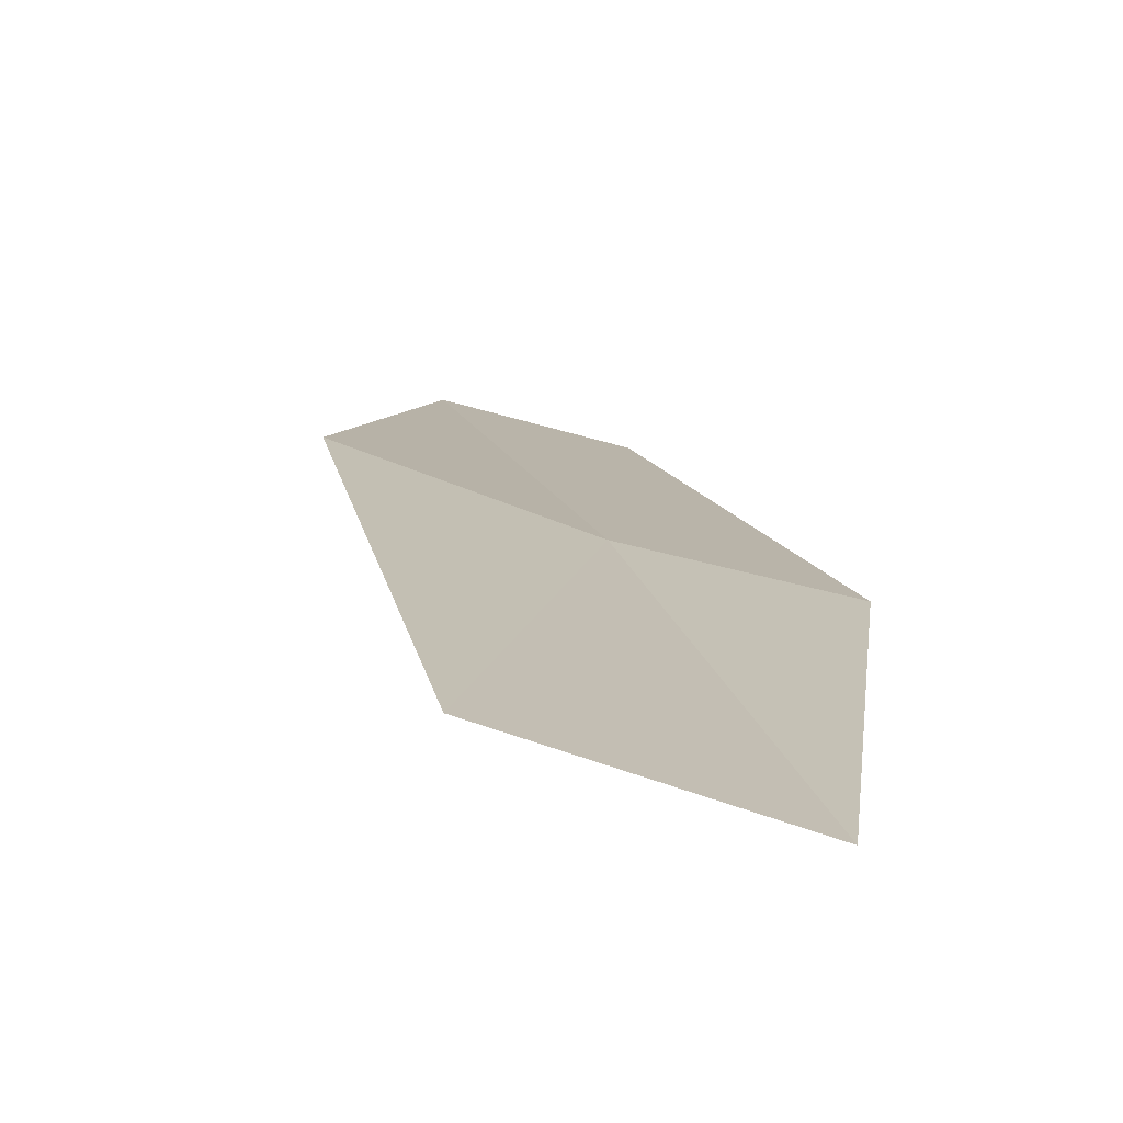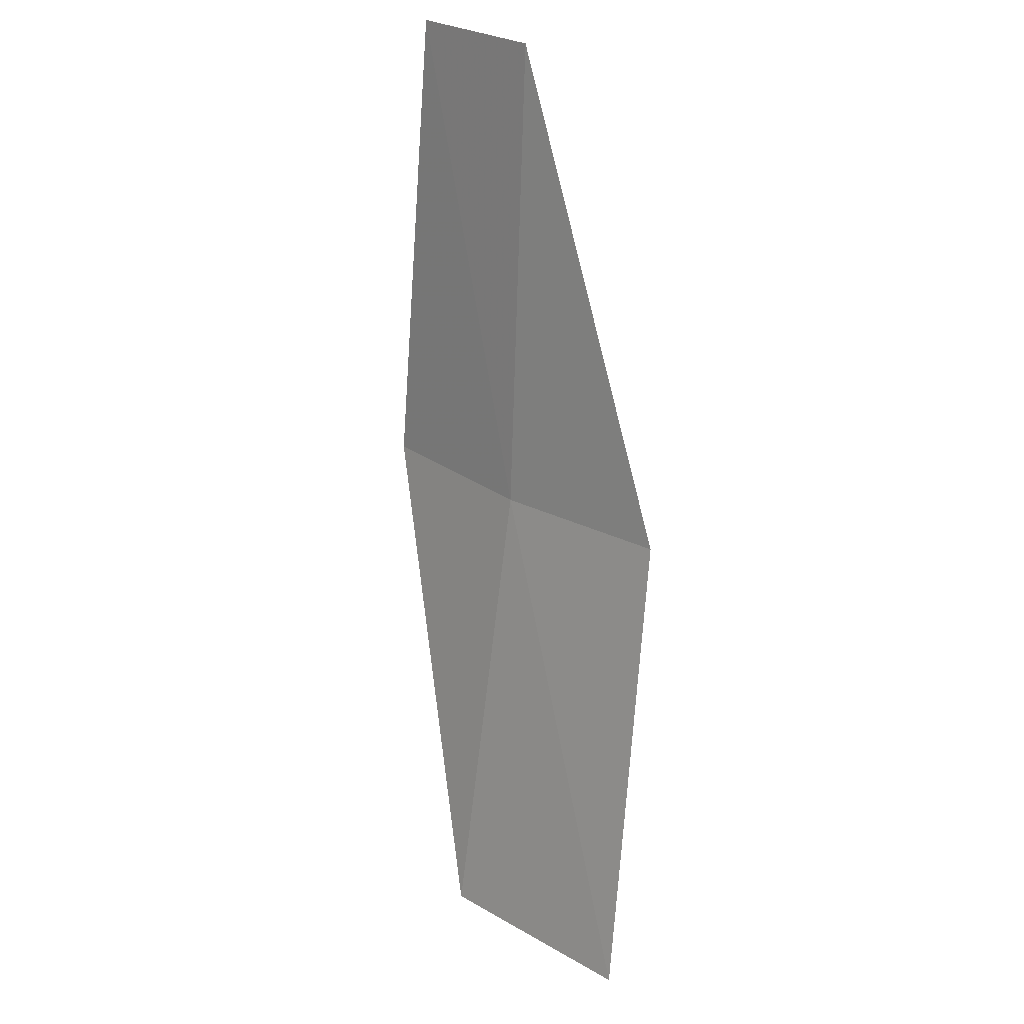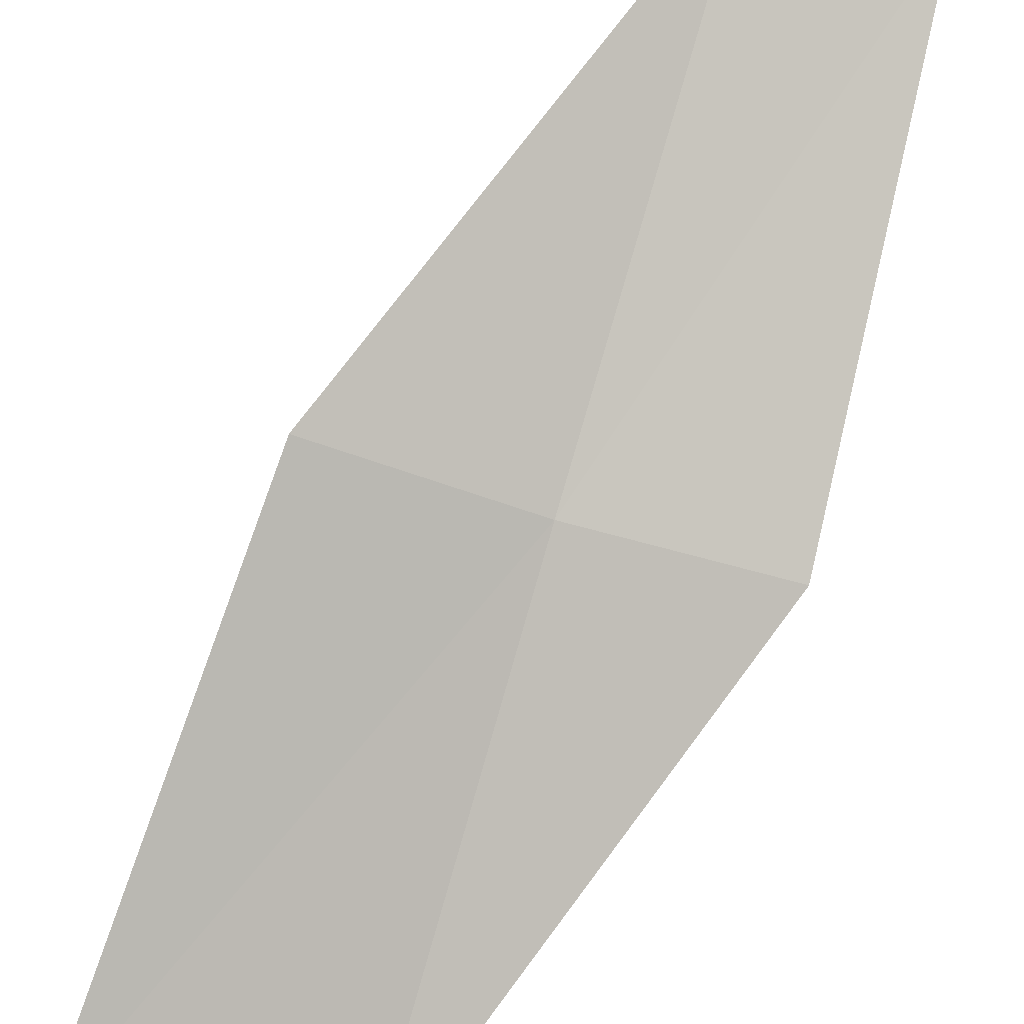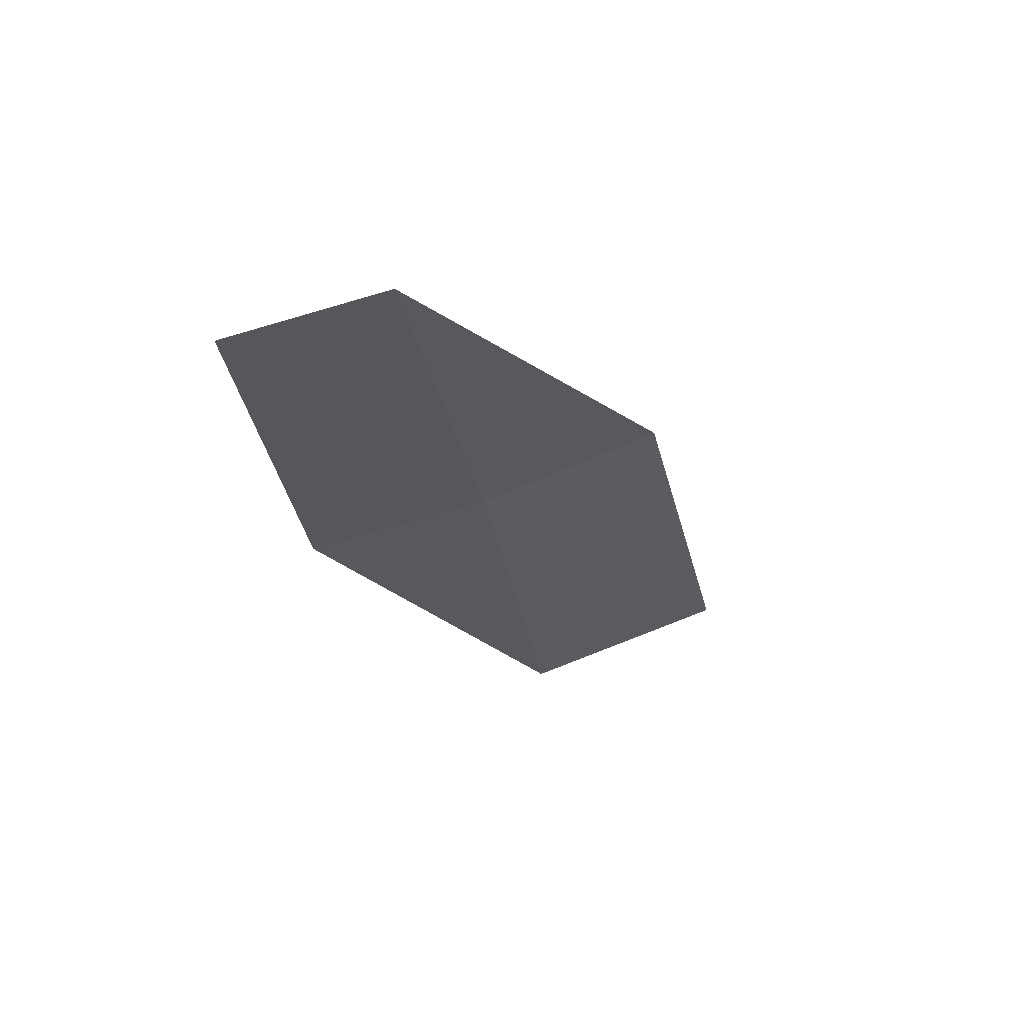
<metadata>
{"format":"obj","ext":"obj","renderer":"f3d","projection":"perspective","resolution":1024,"background":"white","views":[{"elev":7.6,"azim":-22.7,"up":"+Z"},{"elev":30.0,"azim":-115.7,"up":"+Y"},{"elev":78.7,"azim":8.3,"up":"+Z"},{"elev":74.2,"azim":179.7,"up":"+Y"}]}
</metadata>
<code>
v -15.63 10.62 17.95
v -15.73 9.901 17.81
v -16.06 9.931 17.93
v -15.35 10.6 17.88
v -15.29 11.34 17.97
v -15.91 10.65 18.06
v -15.52 11.35 18.03
f 1 3 2
f 1 4 5
f 1 6 3
f 1 7 6
f 1 5 7
f 1 2 4

</code>
